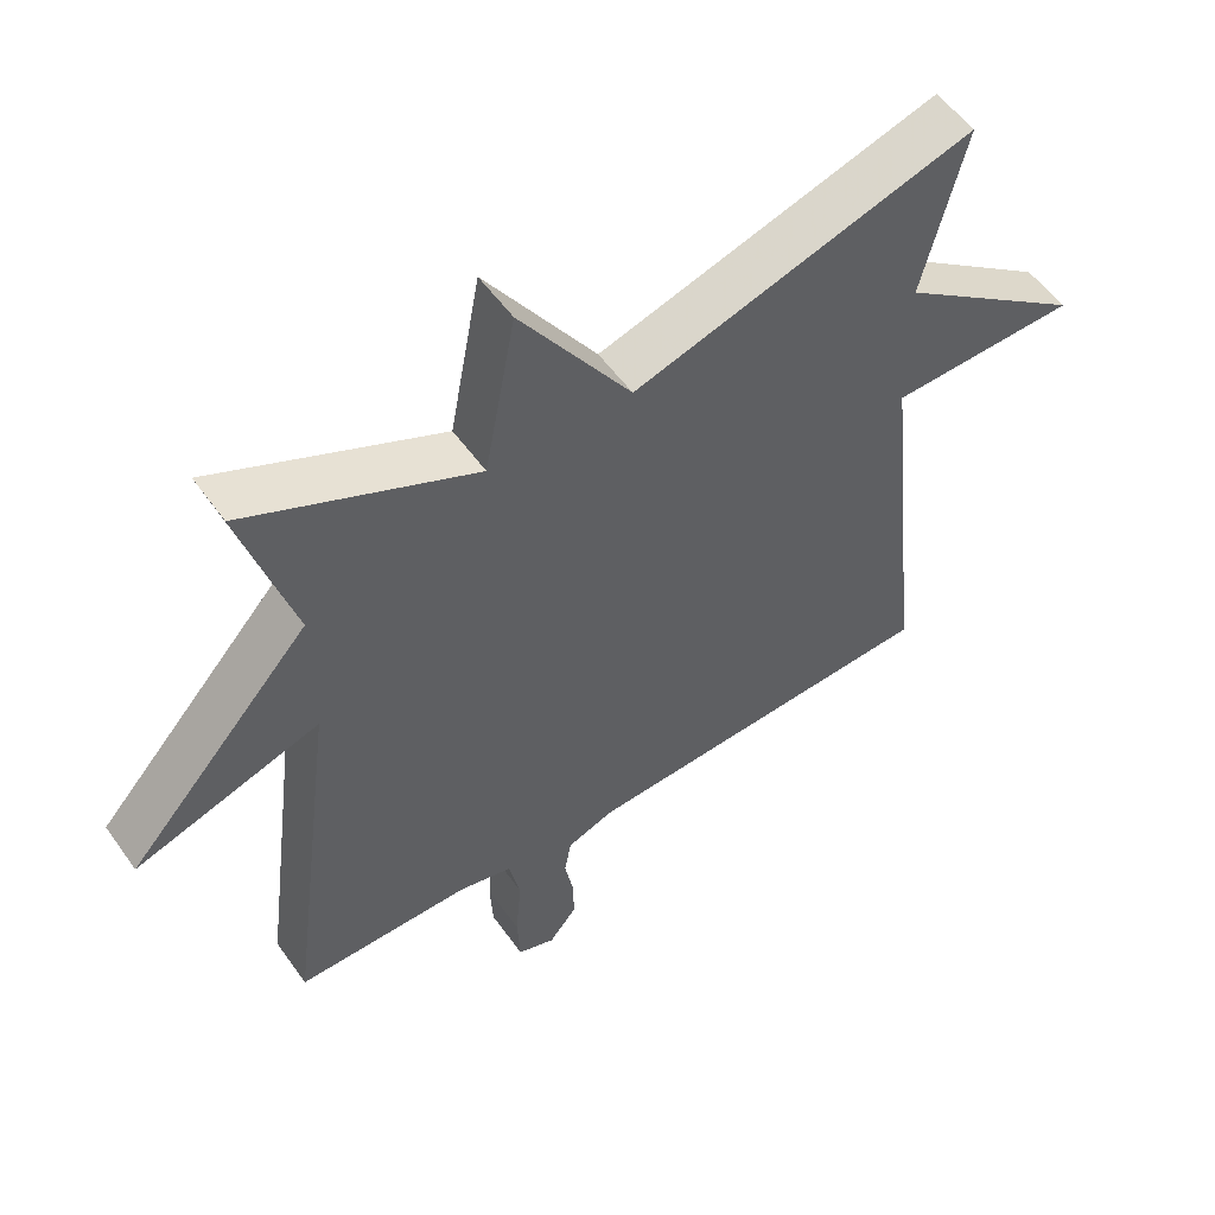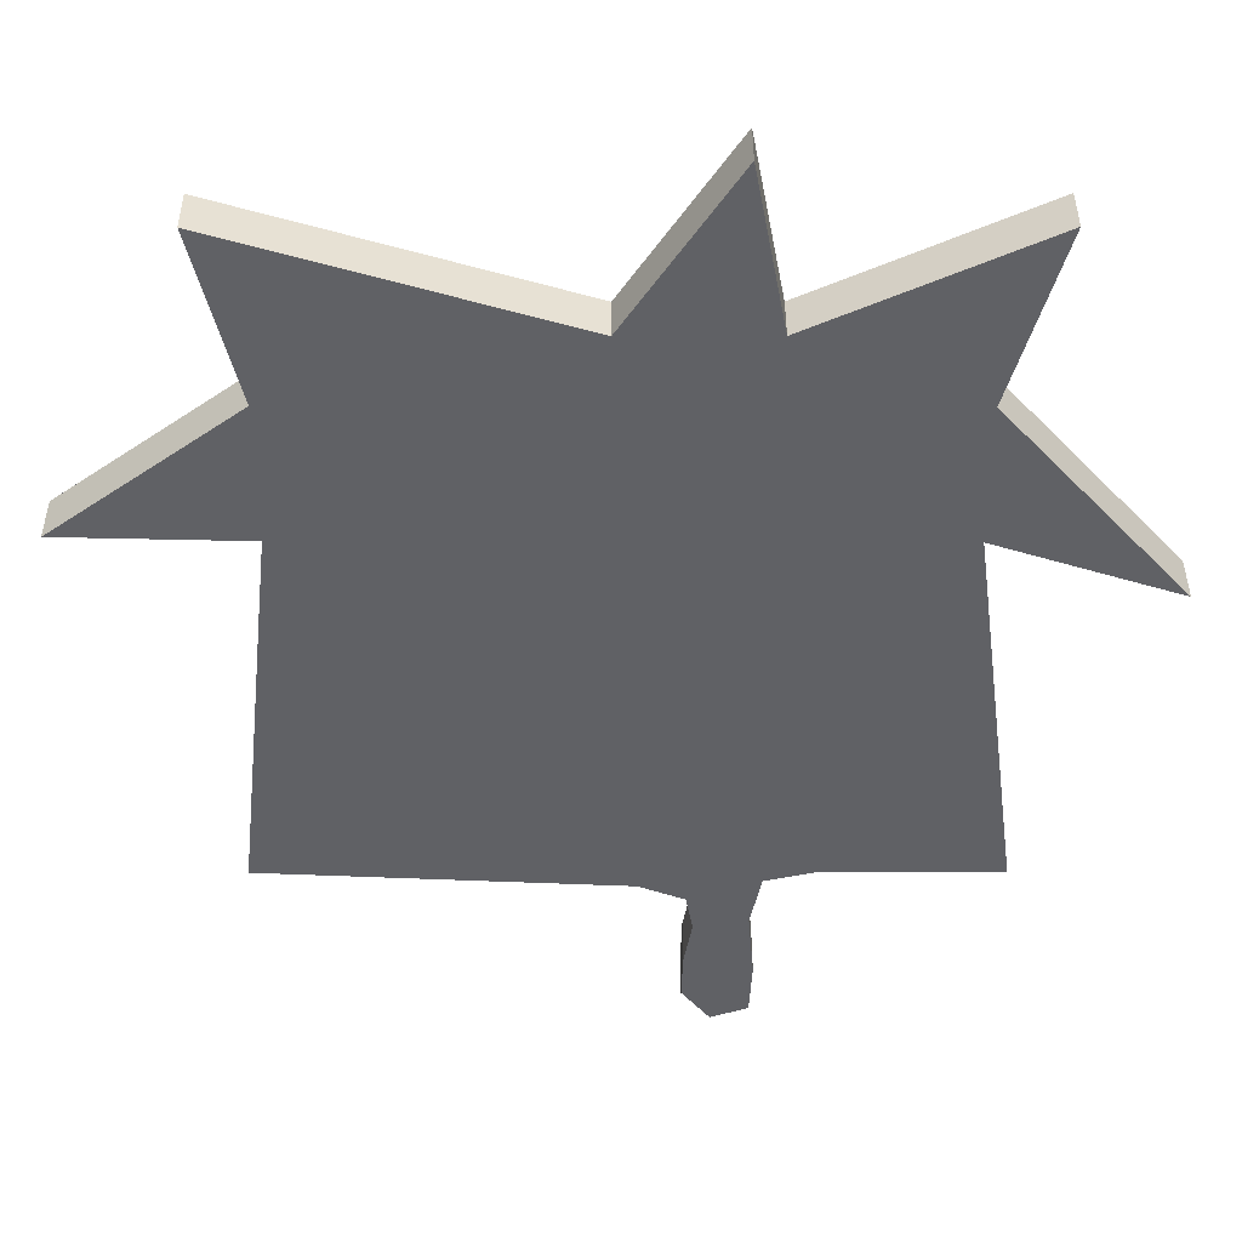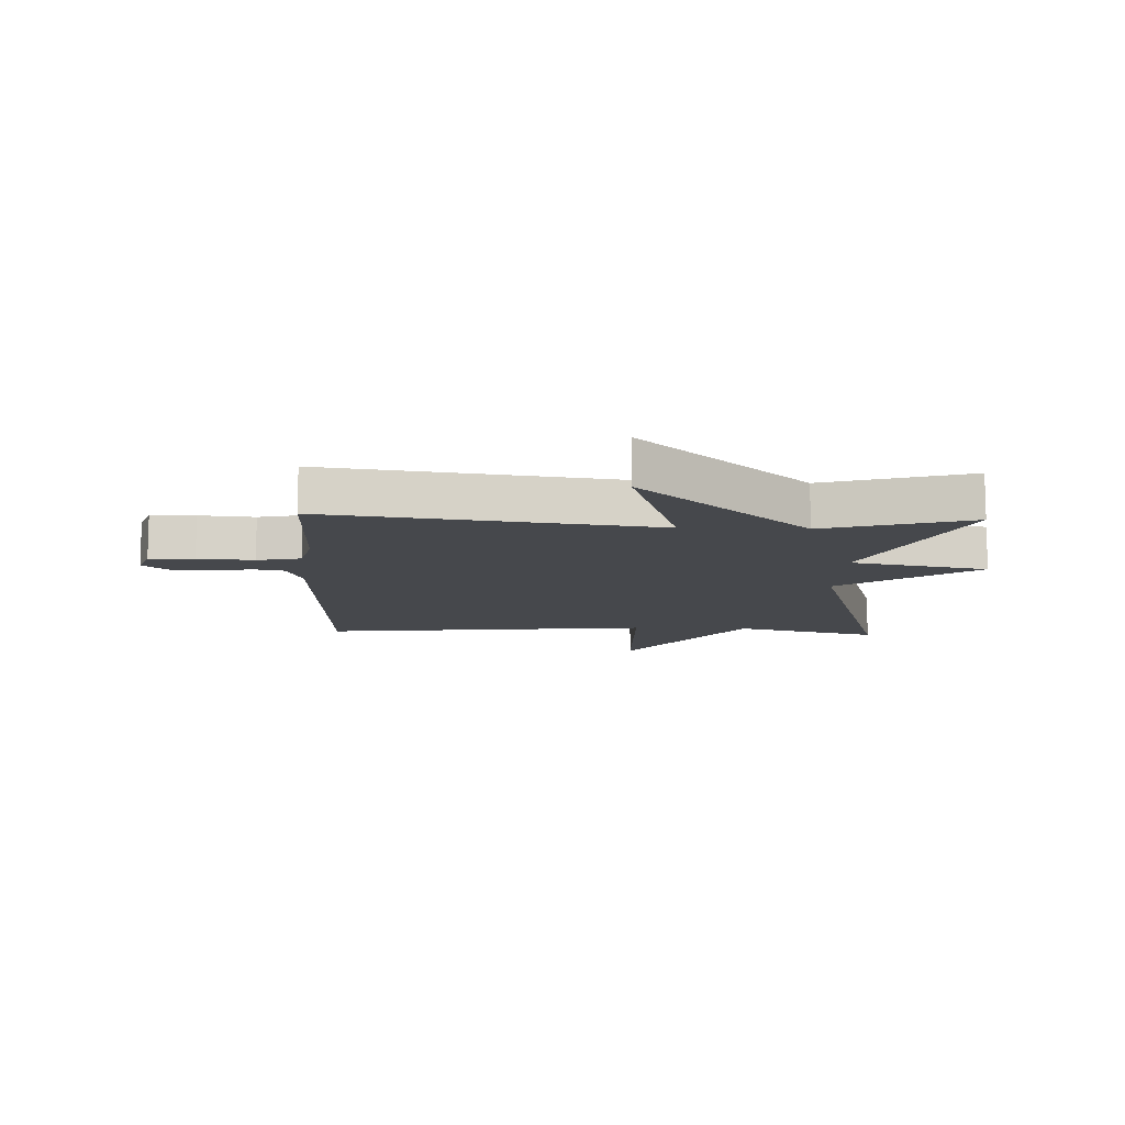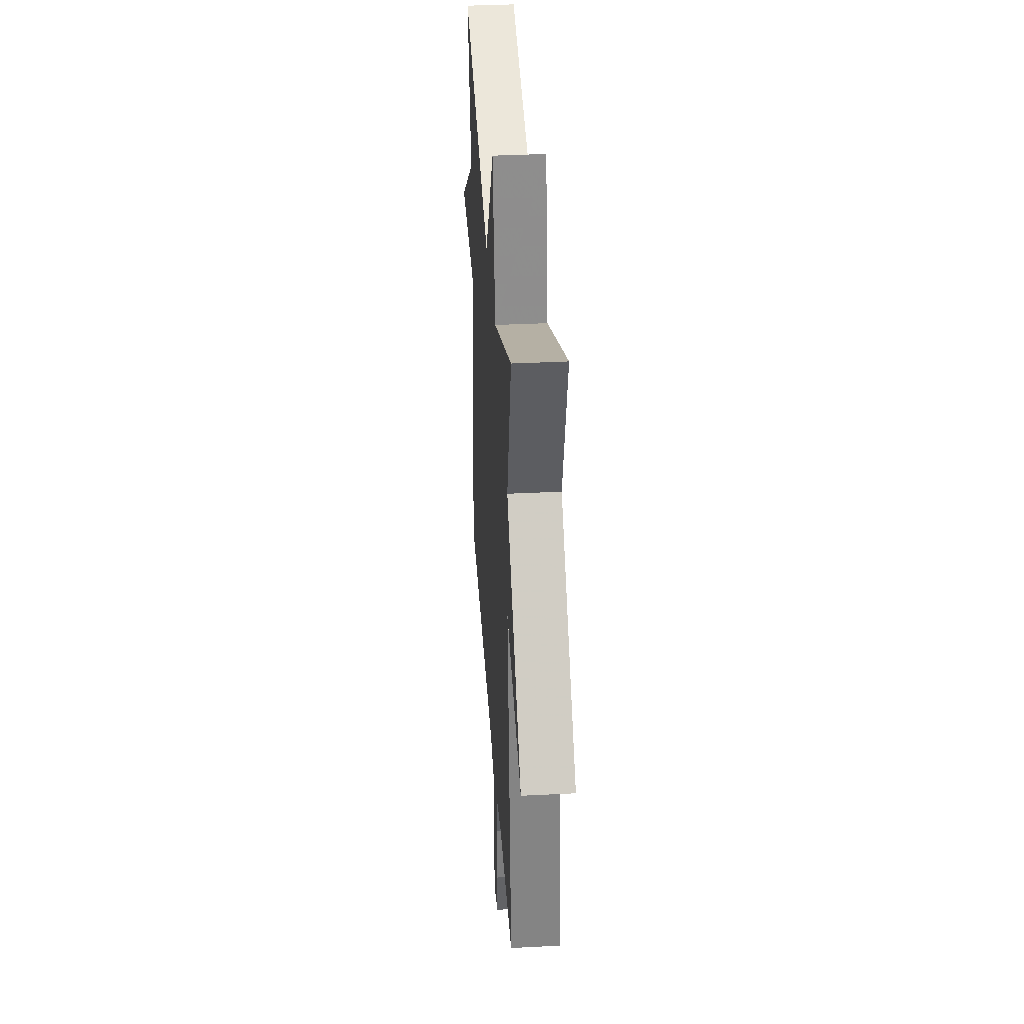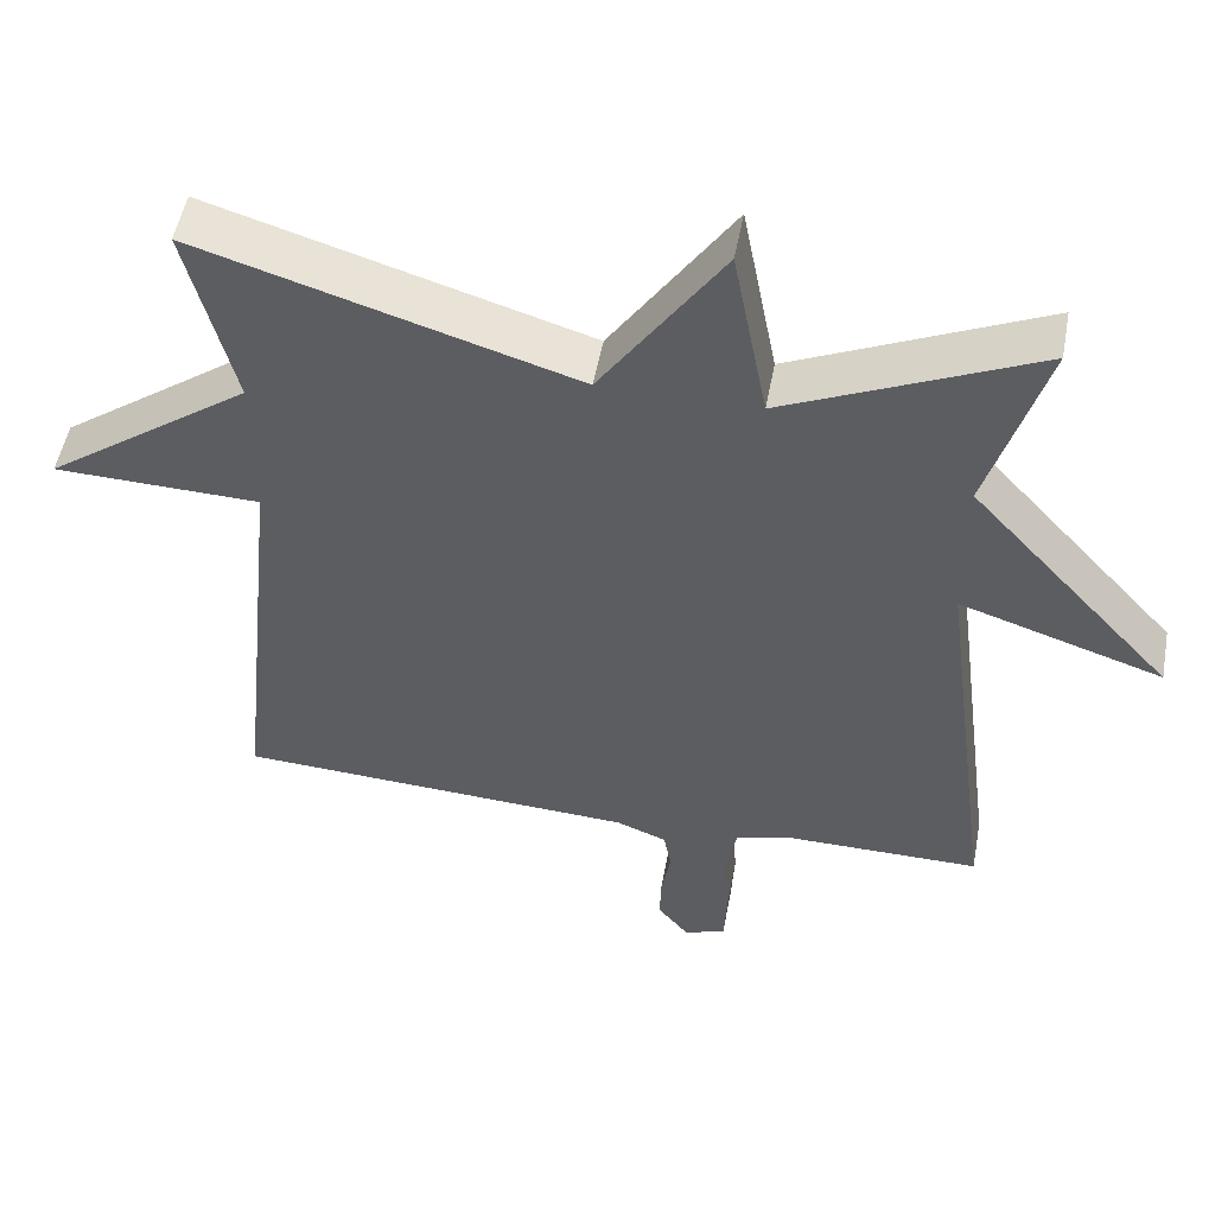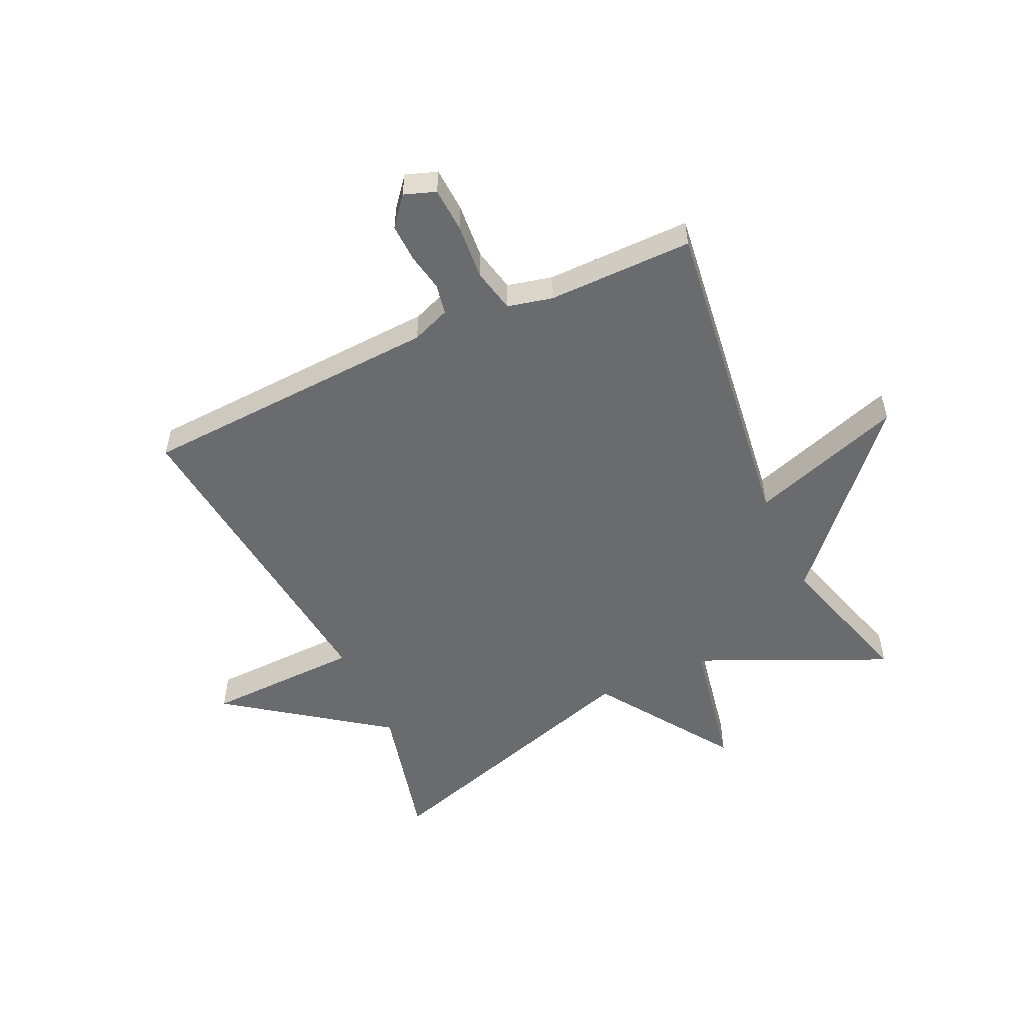
<metadata>
{"format":"obj","ext":"obj","renderer":"f3d","projection":"perspective","resolution":1024,"background":"white","views":[{"elev":54.3,"azim":-34.7,"up":"+Z"},{"elev":39.9,"azim":179.9,"up":"+Z"},{"elev":-11.5,"azim":-92.3,"up":"+Y"},{"elev":36.4,"azim":-93.8,"up":"+Z"},{"elev":51.7,"azim":-169.5,"up":"+Z"},{"elev":-53.3,"azim":-155.0,"up":"+Y"}]}
</metadata>
<code>
v 0.5 0.07 0.5
v 0.44 0.07 0.257
v 0.704 0.07 0.064
v 0.44 0.07 0.057
v 0.5 0.07 -0.5
v -0.012 0.07 -0.526
v -0.077 0.07 -0.551
v -0.087 0.07 -0.603
v -0.075 0.07 -0.667
v -0.073 0.07 -0.731
v -0.113 0.07 -0.78
v -0.166 0.07 -0.761
v -0.17 0.07 -0.685
v -0.162 0.07 -0.591
v -0.178 0.07 -0.517
v -0.254 0.07 -0.499
v -0.5 0.07 -0.5
v -0.427 0.07 0.054
v -0.686 0.07 -0.031
v -0.427 0.07 0.254
v -0.5 0.07 0.5
v -0.18 0.07 0.354
v -0.136 0.07 0.585
v 0.02 0.07 0.354
v 0.5 0 0.5
v 0.44 0 0.257
v 0.704 0 0.064
v 0.44 0 0.057
v 0.5 0 -0.5
v -0.012 0 -0.526
v -0.077 0 -0.551
v -0.087 0 -0.603
v -0.075 0 -0.667
v -0.073 0 -0.731
v -0.113 0 -0.78
v -0.166 0 -0.761
v -0.17 0 -0.685
v -0.162 0 -0.591
v -0.178 0 -0.517
v -0.254 0 -0.499
v -0.5 0 -0.5
v -0.427 0 0.054
v -0.686 0 -0.031
v -0.427 0 0.254
v -0.5 0 0.5
v -0.18 0 0.354
v -0.136 0 0.585
v 0.02 0 0.354
f 22 23 24
f 20 21 22
f 20 22 24
f 19 20 24
f 18 19 24
f 24 1 2
f 18 24 2
f 17 18 2
f 16 17 2
f 12 13 14
f 11 12 14
f 10 11 14
f 9 10 14
f 8 9 14
f 7 8 14 15
f 6 7 15
f 6 15 16
f 5 6 16
f 4 5 16
f 2 3 4
f 2 4 16
f 48 47 46
f 46 45 44
f 48 46 44
f 48 44 43
f 48 43 42
f 26 25 48
f 26 48 42
f 26 42 41
f 26 41 40
f 38 37 36
f 38 36 35
f 38 35 34
f 38 34 33
f 38 33 32
f 39 38 32 31
f 39 31 30
f 40 39 30
f 40 30 29
f 40 29 28
f 28 27 26
f 40 28 26
f 1 25 26 2
f 2 26 27 3
f 3 27 28 4
f 4 28 29 5
f 5 29 30 6
f 6 30 31 7
f 7 31 32 8
f 8 32 33 9
f 9 33 34 10
f 10 34 35 11
f 11 35 36 12
f 12 36 37 13
f 13 37 38 14
f 14 38 39 15
f 15 39 40 16
f 16 40 41 17
f 17 41 42 18
f 18 42 43 19
f 19 43 44 20
f 20 44 45 21
f 21 45 46 22
f 22 46 47 23
f 23 47 48 24
f 24 48 25 1

</code>
